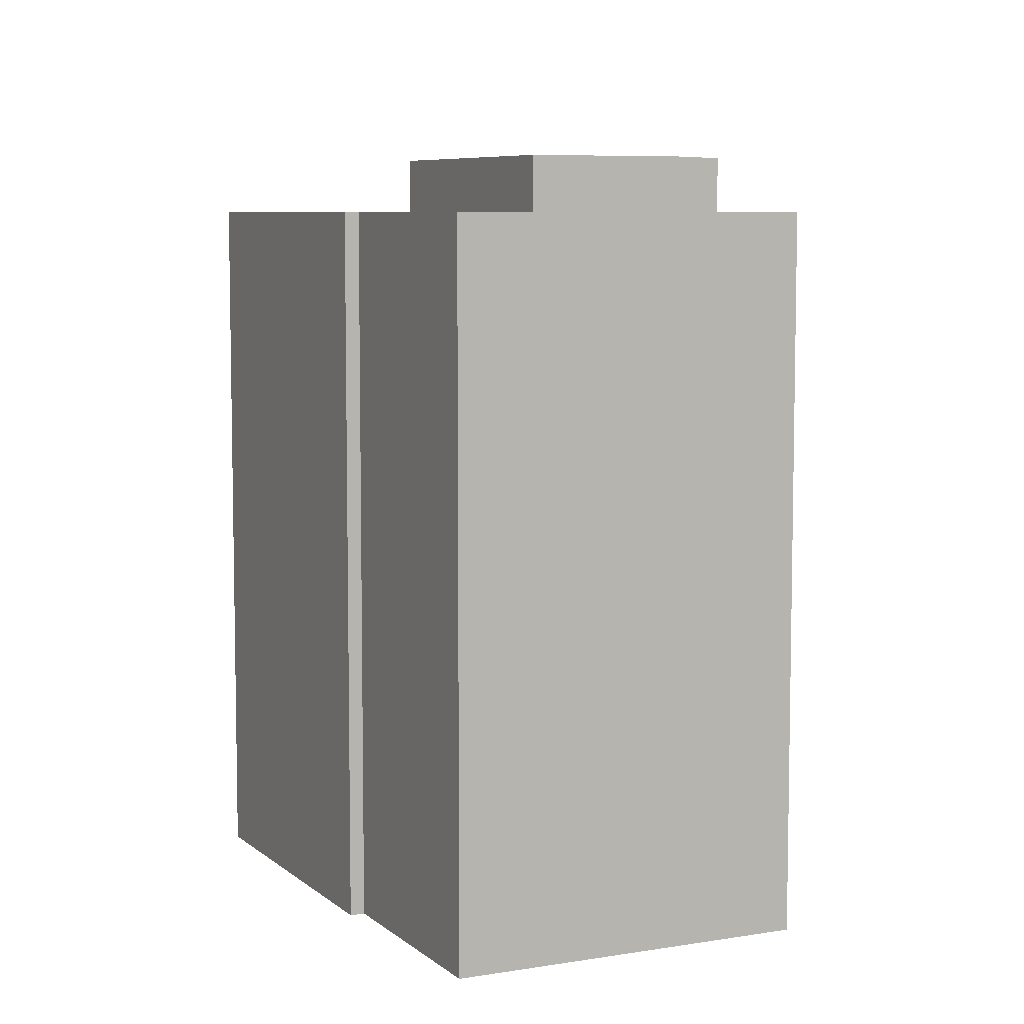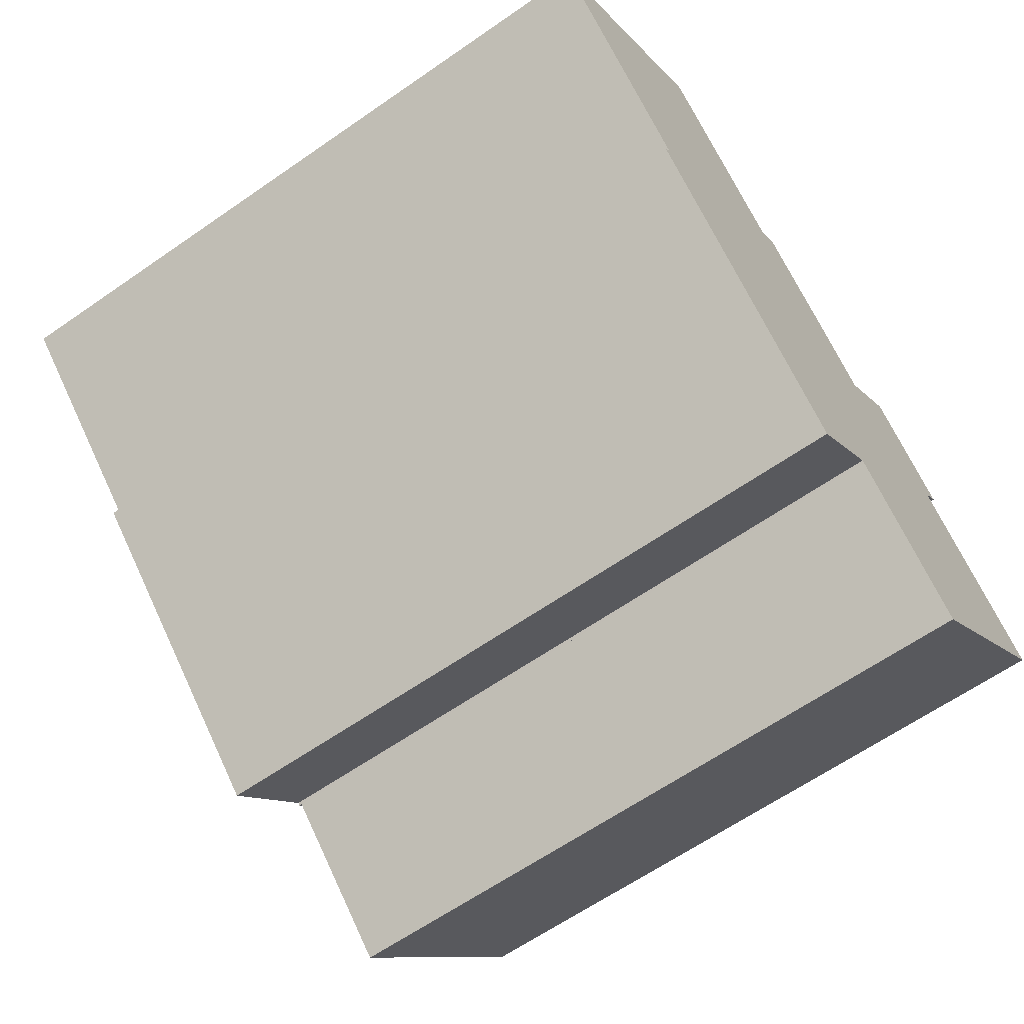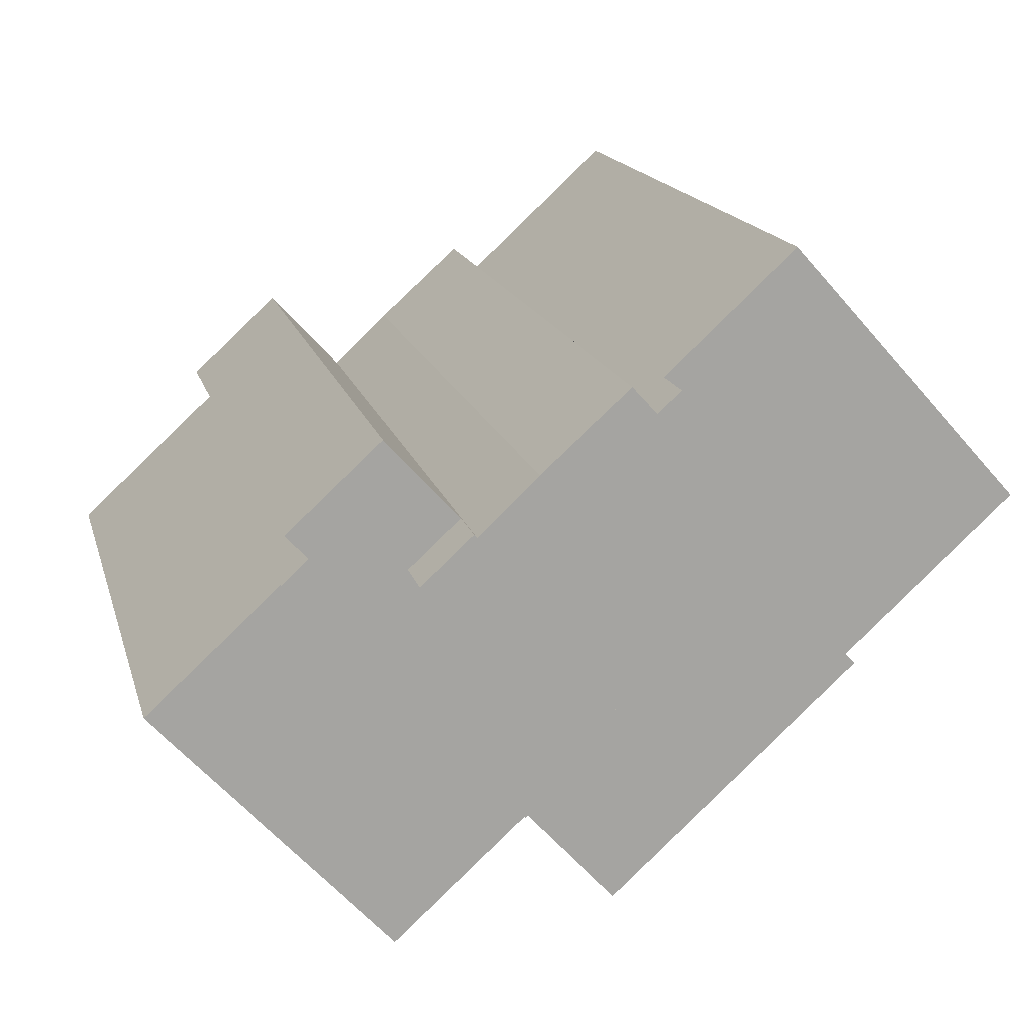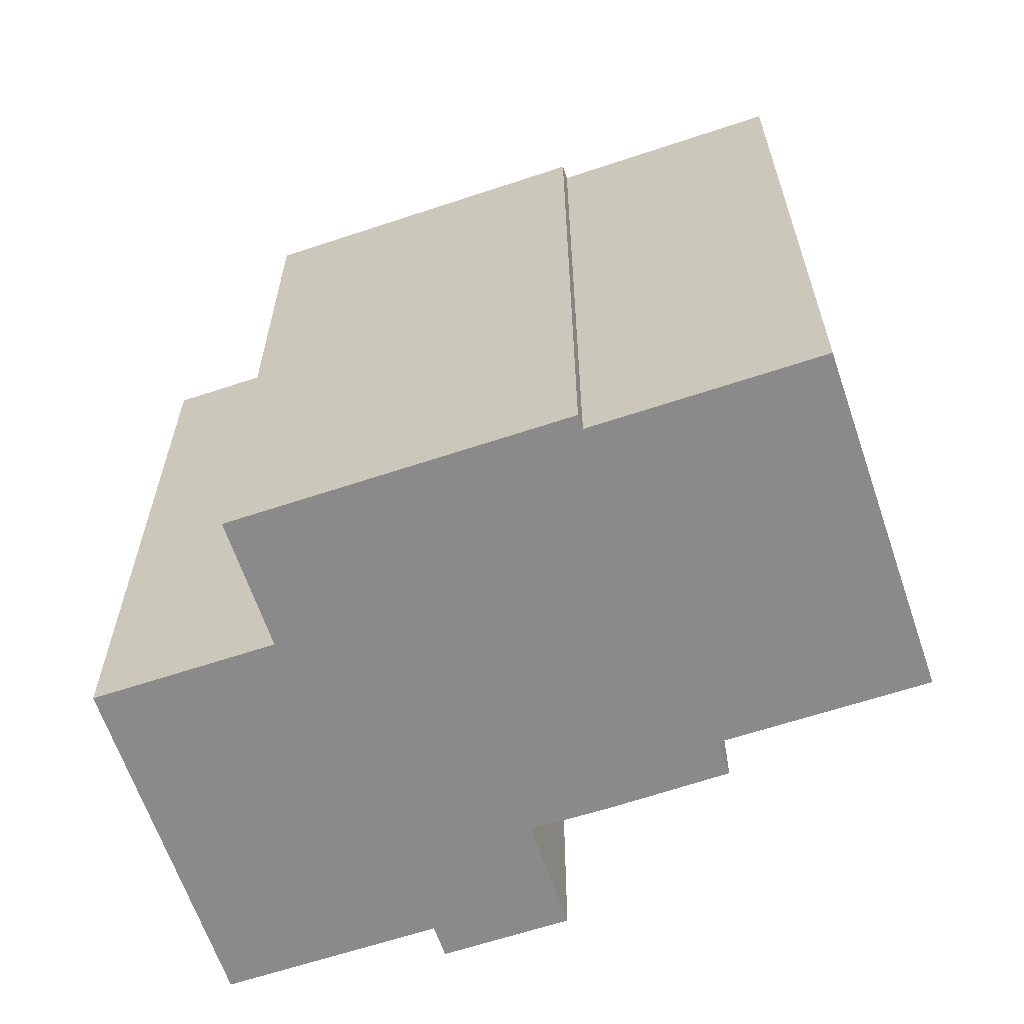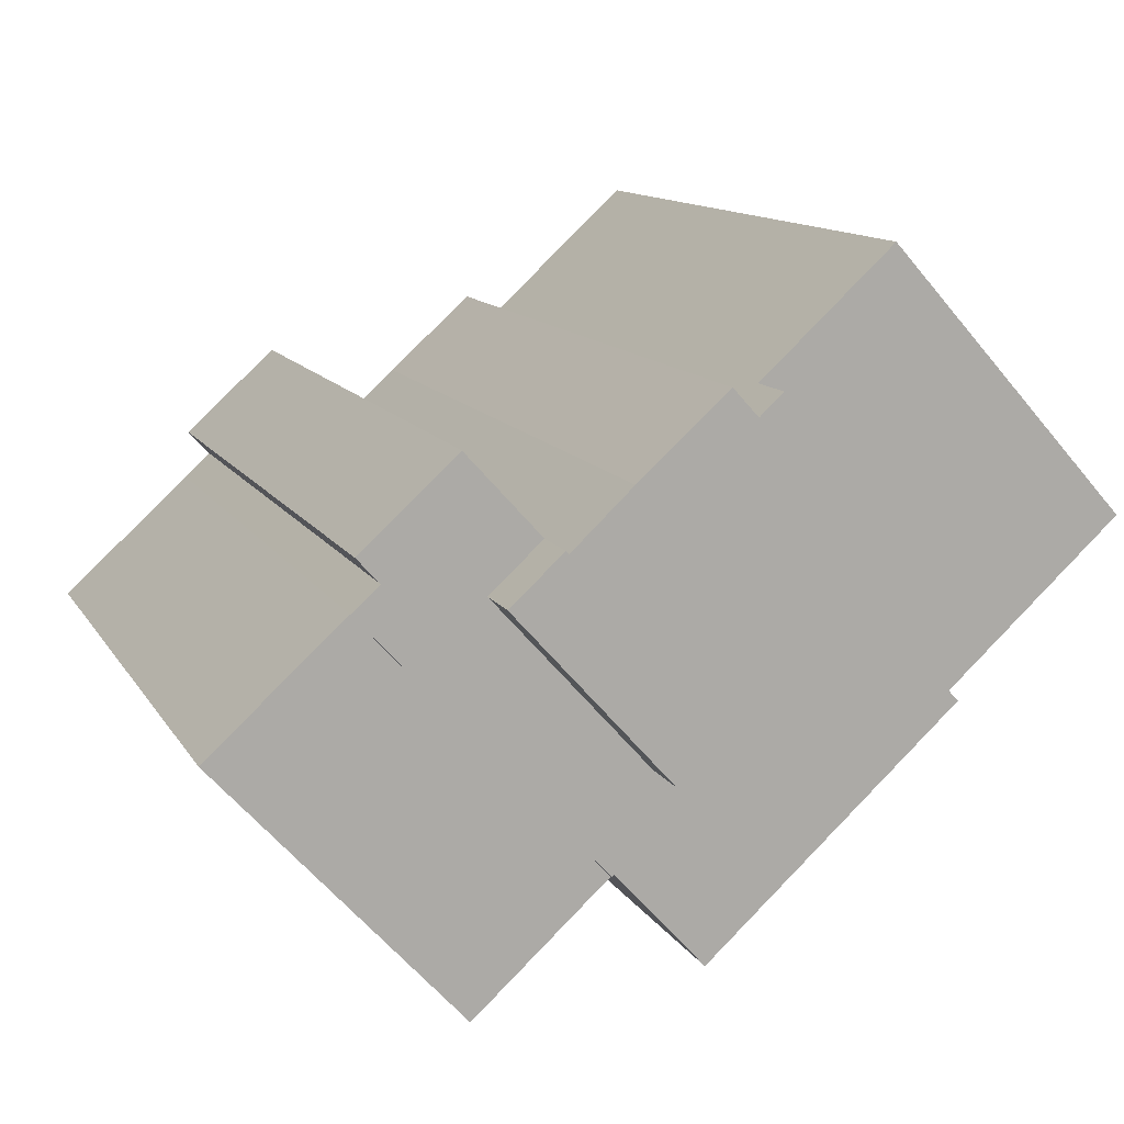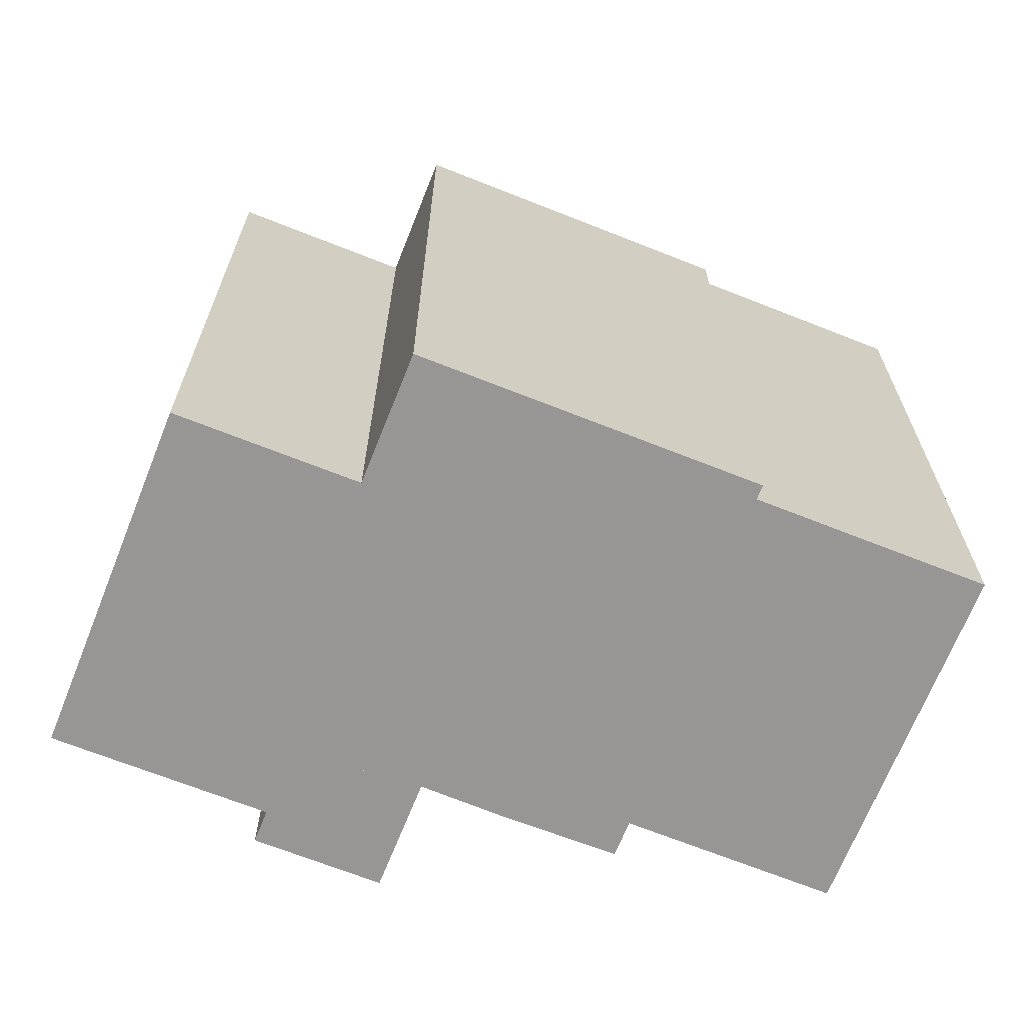
<metadata>
{"format":"obj","ext":"obj","renderer":"f3d","projection":"perspective","resolution":1024,"background":"white","views":[{"elev":7.1,"azim":-73.5,"up":"+Y"},{"elev":-63.8,"azim":-55.0,"up":"+Z"},{"elev":16.4,"azim":166.0,"up":"+Z"},{"elev":-63.6,"azim":-119.1,"up":"+Y"},{"elev":12.1,"azim":160.5,"up":"+Z"},{"elev":-68.0,"azim":-159.4,"up":"+Y"}]}
</metadata>
<code>
v  2.51 22.76 2.774
v  4.274 22.76 -3.889
v  0 22.76 1.394e-15
v  3.546 22.76 3.919
v  7.708 22.76 8.519
v  11.97 22.76 4.619
v  7.821 22.76 0.031
v  23.95 22.76 0.36
v  23.22 22.76 -0.437
v  22.54 22.76 1.637
v  20.86 22.76 3.171
v  20.14 22.76 -1.019
v  18.45 22.76 0.524
v  16.24 22.76 -9.719
v  16.31 22.76 -9.646
v  16.38 22.76 -9.713
v  17.35 22.76 -8.644
v  22.41 22.76 -3.089
v  24.1 22.76 -1.234
v  5.542 22.76 -5.042
v  15.1 22.76 -6.592
v  9.153 22.76 -8.965
v  11.24 22.76 -10.86
v  13.41 22.76 -12.83
v  5.225 22.76 -5.39
v  15.1 4.036e-16 -6.592
v  20.14 6.24e-17 -1.019
v  18.45 -3.209e-17 0.524
v  20.86 -1.942e-16 3.171
v  5.225 3.3e-16 -5.39
v  5.542 3.087e-16 -5.042
v  0 0 0
v  3.546 -2.4e-16 3.919
v  7.708 -5.216e-16 8.519
v  2.51 -1.699e-16 2.774
v  16.38 5.947e-16 -9.713
v  16.31 5.906e-16 -9.646
v  13.41 7.859e-16 -12.83
v  9.153 5.489e-16 -8.965
v  11.24 6.65e-16 -10.86
v  4.274 2.381e-16 -3.889
v  23.95 -2.204e-17 0.36
v  22.54 -1.002e-16 1.637
v  23.22 2.676e-17 -0.437
v  24.1 7.556e-17 -1.234
v  11.97 -2.828e-16 4.619
v  7.821 -1.898e-18 0.031
v  17.35 5.293e-16 -8.644
v  22.41 1.891e-16 -3.089
v  16.24 5.951e-16 -9.719
v  15.1 24.56 -6.592
v  18.45 24.56 0.524
v  20.14 24.56 -1.019
v  18.36 24.56 0.421
v  16.41 24.56 2.246
v  13.54 24.56 4.808
v  12.73 24.56 3.925
v  7.821 24.56 0.031
v  11.97 24.56 4.619
v  12.73 -2.403e-16 3.925
v  13.54 -2.944e-16 4.808
v  16.41 -1.375e-16 2.246
v  18.36 -2.578e-17 0.421
v  28.43 22.67 -5.176
v  22.41 22.67 -3.089
v  24.1 22.67 -1.234
v  17.35 22.67 -8.644
v  26.74 22.67 -7.037
v  21.69 22.67 -12.59
v  16.38 22.67 -9.713
v  20.71 22.67 -13.66
v  28.43 3.169e-16 -5.176
v  20.71 8.362e-16 -13.66
v  26.74 4.309e-16 -7.037
v  21.69 7.707e-16 -12.59
g defaultobject
f 1 2 3
f 2 1 4
f 2 4 5
f 2 5 6
f 2 6 7
f 8 9 10
f 11 12 13
f 12 11 10
f 12 10 14
f 14 10 15
f 15 10 16
f 16 10 17
f 17 10 18
f 18 10 9
f 18 9 19
f 7 20 2
f 20 7 21
f 20 21 22
f 22 21 23
f 23 21 24
f 24 21 12
f 24 12 14
f 22 25 20
f 26 12 21
f 12 26 27
f 28 11 13
f 11 28 29
f 30 20 25
f 20 30 31
f 32 1 3
f 1 32 4
f 4 32 5
f 5 32 33
f 5 33 34
f 33 32 35
f 27 13 12
f 13 27 28
f 36 15 16
f 15 36 37
f 38 23 24
f 23 38 22
f 22 38 25
f 25 38 39
f 25 39 30
f 39 38 40
f 31 2 20
f 2 31 3
f 3 31 32
f 32 31 41
f 29 10 11
f 10 29 8
f 8 29 42
f 42 29 43
f 44 19 9
f 19 44 45
f 34 6 5
f 6 34 46
f 47 21 7
f 21 47 26
f 42 9 8
f 9 42 44
f 45 18 19
f 18 45 17
f 17 45 16
f 16 45 48
f 16 48 36
f 48 45 49
f 37 14 15
f 14 37 24
f 24 37 38
f 38 37 50
f 46 7 6
f 7 46 47
f 28 43 29
f 43 28 27
f 43 27 42
f 42 27 26
f 42 26 44
f 44 26 45
f 45 26 49
f 33 46 34
f 46 33 35
f 46 35 32
f 46 32 41
f 46 41 47
f 47 41 26
f 26 41 31
f 26 31 30
f 26 30 39
f 26 39 40
f 26 40 49
f 49 40 48
f 48 40 37
f 37 40 50
f 50 40 38
f 36 48 37
f 51 52 53
f 52 51 54
f 54 51 55
f 55 51 56
f 56 51 57
f 57 51 58
f 57 58 59
f 46 57 59
f 57 46 60
f 61 55 56
f 55 61 62
f 62 54 55
f 54 62 63
f 28 53 52
f 53 28 27
f 60 56 57
f 56 60 61
f 63 52 54
f 52 63 28
f 47 59 58
f 59 47 46
f 27 51 53
f 51 27 26
f 26 58 51
f 58 26 47
f 28 26 27
f 26 28 63
f 26 63 47
f 47 63 62
f 47 62 60
f 60 62 61
f 47 60 46
f 64 65 66
f 65 64 67
f 67 64 68
f 67 68 69
f 67 69 70
f 70 69 71
f 36 67 70
f 67 36 65
f 65 36 66
f 66 36 49
f 66 49 45
f 49 36 48
f 45 64 66
f 64 45 72
f 72 68 64
f 68 72 69
f 69 72 71
f 71 72 73
f 73 72 74
f 73 74 75
f 73 70 71
f 70 73 36
f 49 72 45
f 72 49 48
f 72 48 74
f 74 48 75
f 75 48 36
f 75 36 73

</code>
